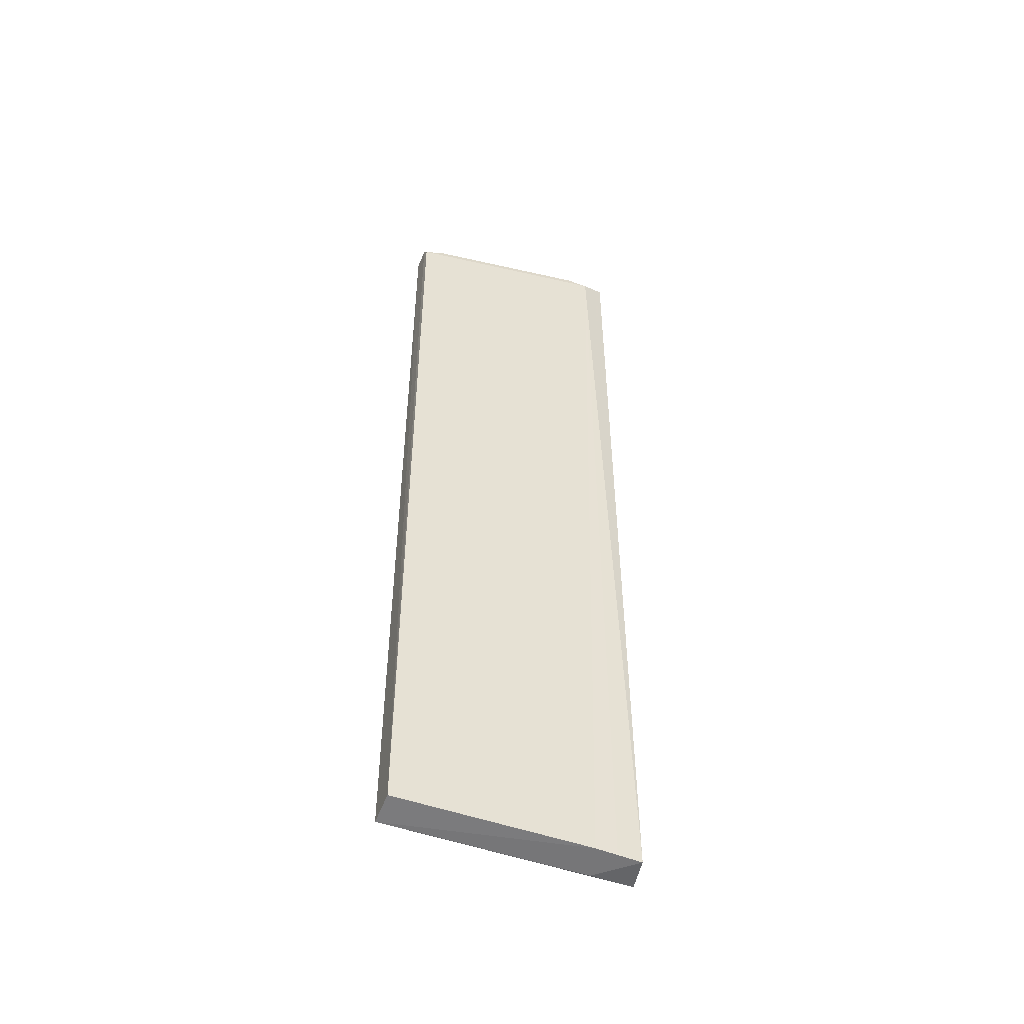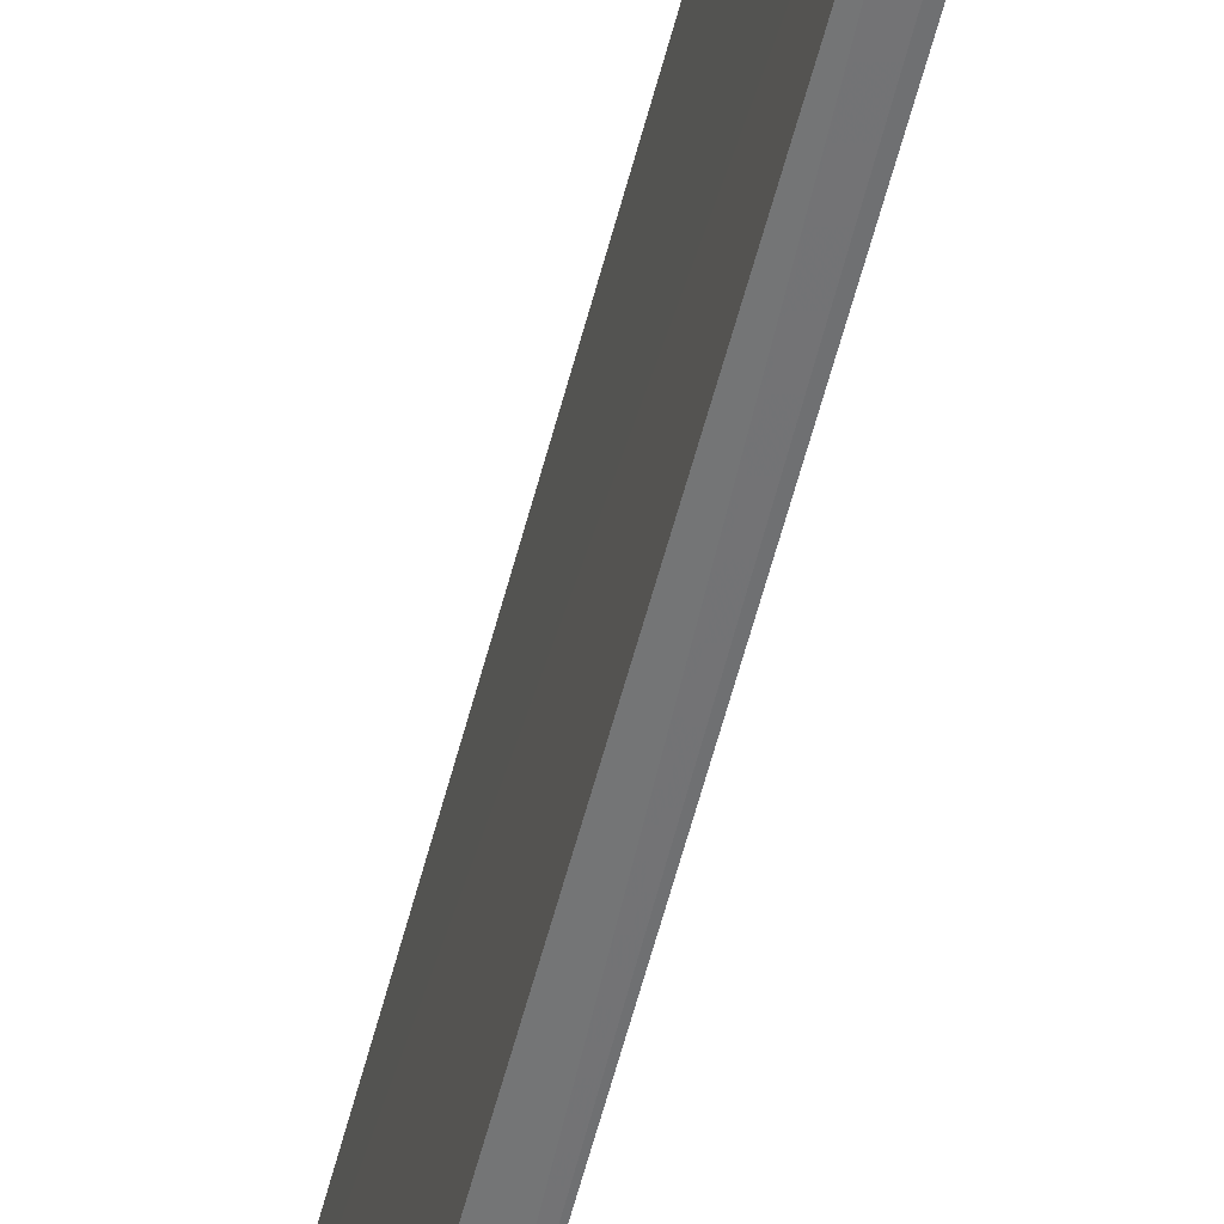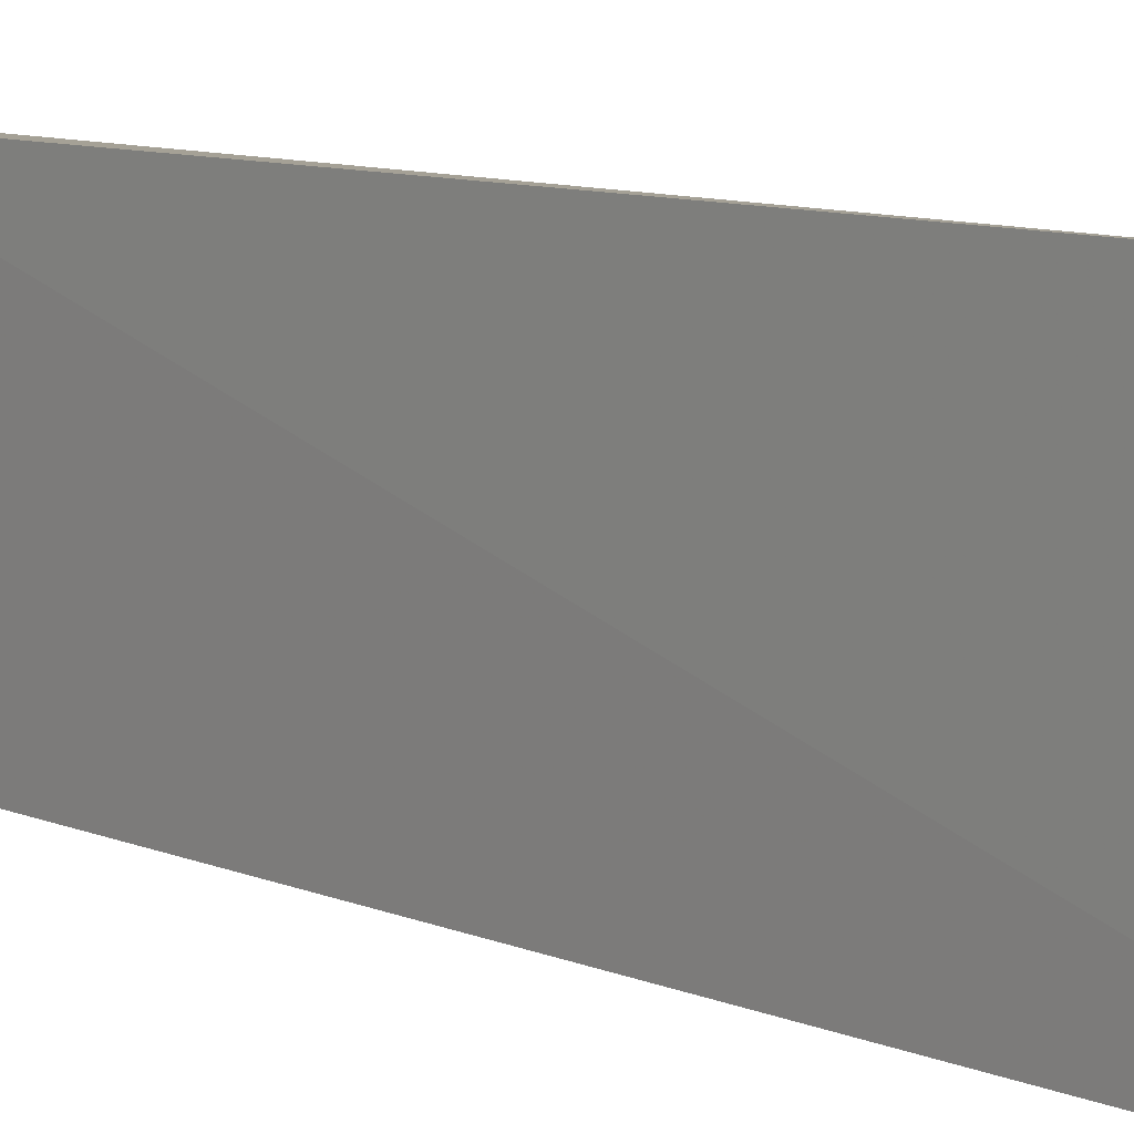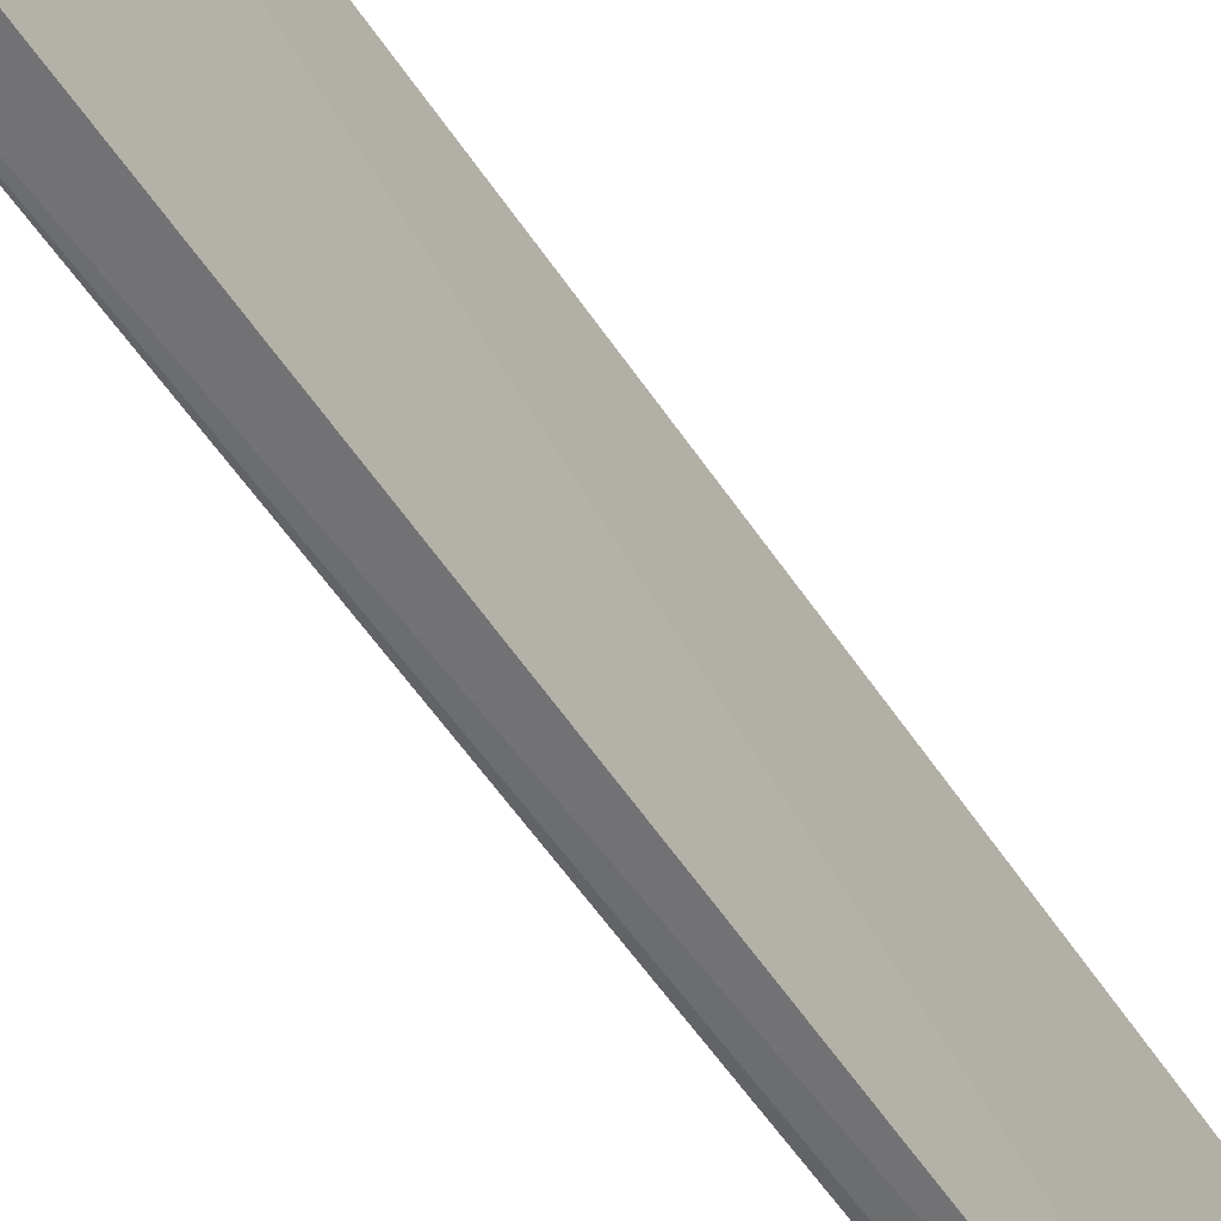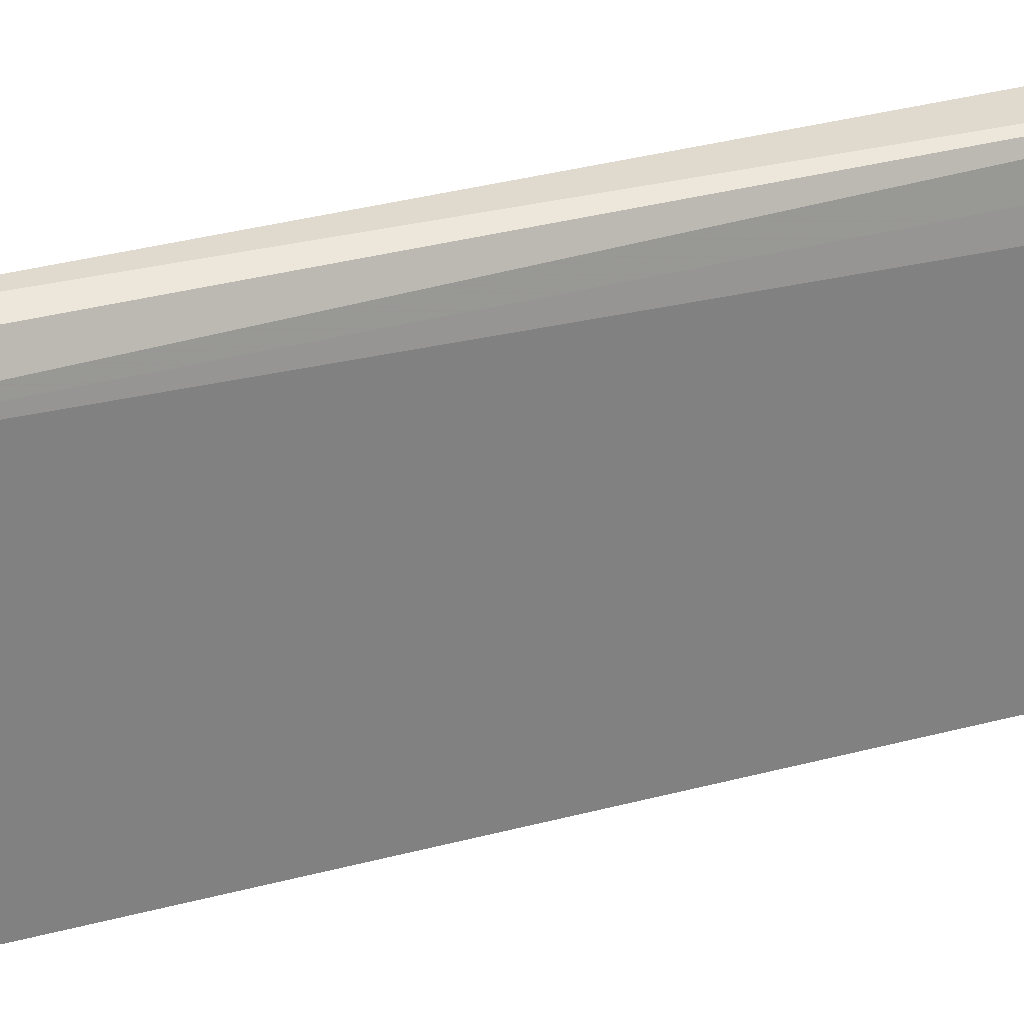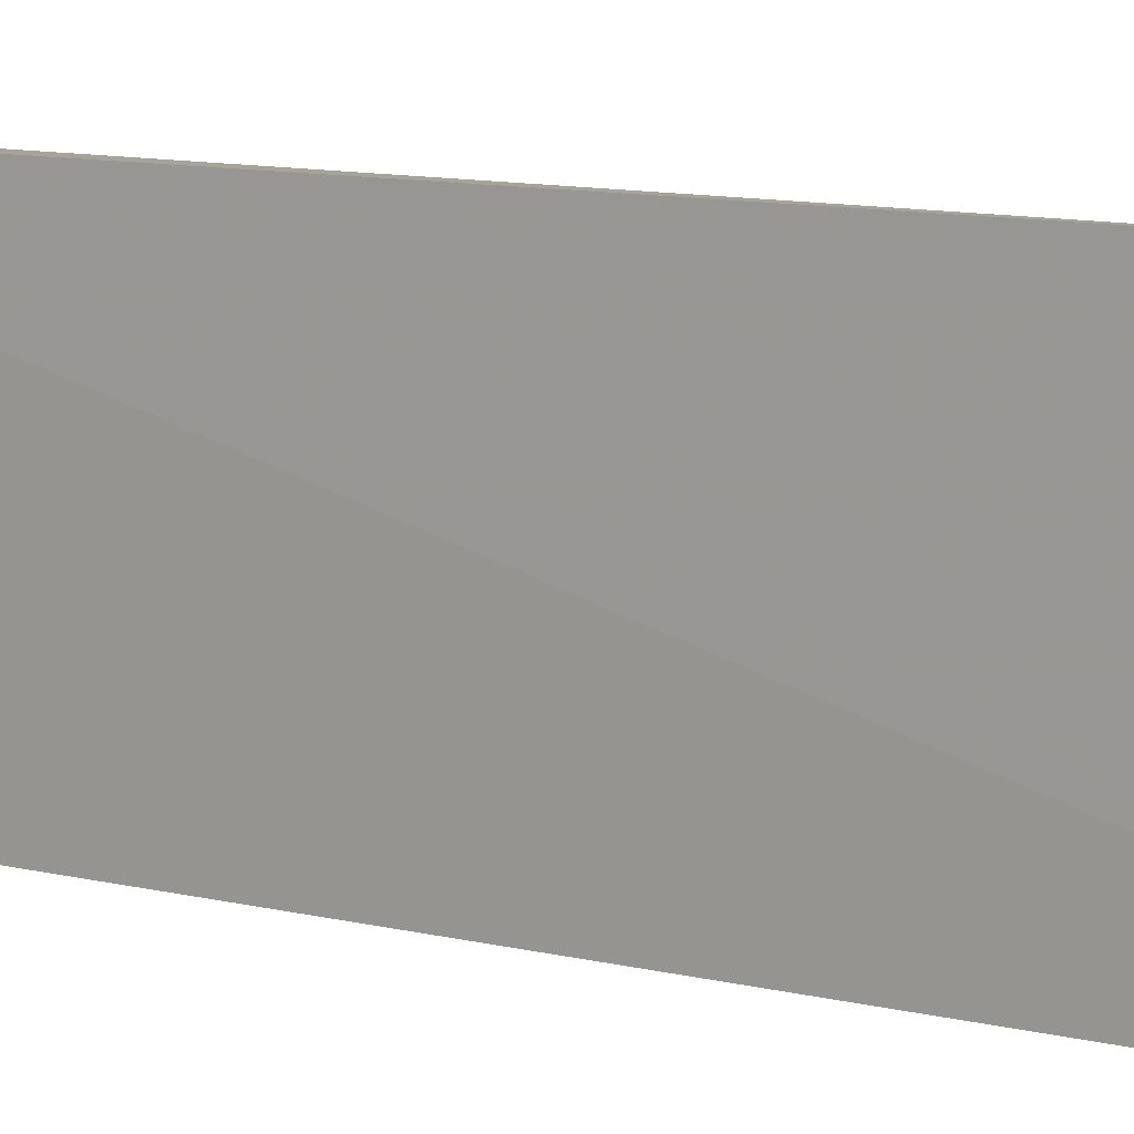
<metadata>
{"format":"obj","ext":"obj","renderer":"f3d","projection":"perspective","resolution":1024,"background":"white","views":[{"elev":-49.8,"azim":75.7,"up":"+Z"},{"elev":-57.8,"azim":-14.0,"up":"+Y"},{"elev":7.9,"azim":-36.9,"up":"+Y"},{"elev":-60.5,"azim":-145.2,"up":"+Y"},{"elev":30.0,"azim":67.8,"up":"+Y"},{"elev":9.3,"azim":-54.3,"up":"+Y"}]}
</metadata>
<code>
v 0.2281 -0.174 0.1988
v 0.2318 -0.1731 -0.2331
v 0.2319 -0.07312 0.1942
v 0.2179 -0.05889 0.1987
v 0.216 -0.1751 -0.2351
v 0.229 -0.06187 -0.2444
v 0.2269 -0.06214 0.1988
v 0.2317 -0.1731 0.1942
v 0.2191 -0.1755 0.1978
v 0.232 -0.08339 -0.2434
v 0.2127 -0.06103 -0.245
v 0.2313 -0.08348 0.1975
v 0.2307 -0.07329 -0.2433
v 0.2162 -0.08141 -0.2454
v 0.2312 -0.1627 0.1975
f 7 4 1
f 7 6 4
f 7 3 6
f 8 1 2
f 9 5 2
f 9 2 1
f 9 1 4
f 10 2 5
f 10 8 2
f 10 3 8
f 11 4 6
f 11 9 4
f 11 5 9
f 12 7 1
f 12 3 7
f 12 8 3
f 13 10 6
f 13 6 3
f 13 3 10
f 14 10 5
f 14 5 11
f 14 11 6
f 14 6 10
f 15 12 1
f 15 1 8
f 15 8 12

</code>
